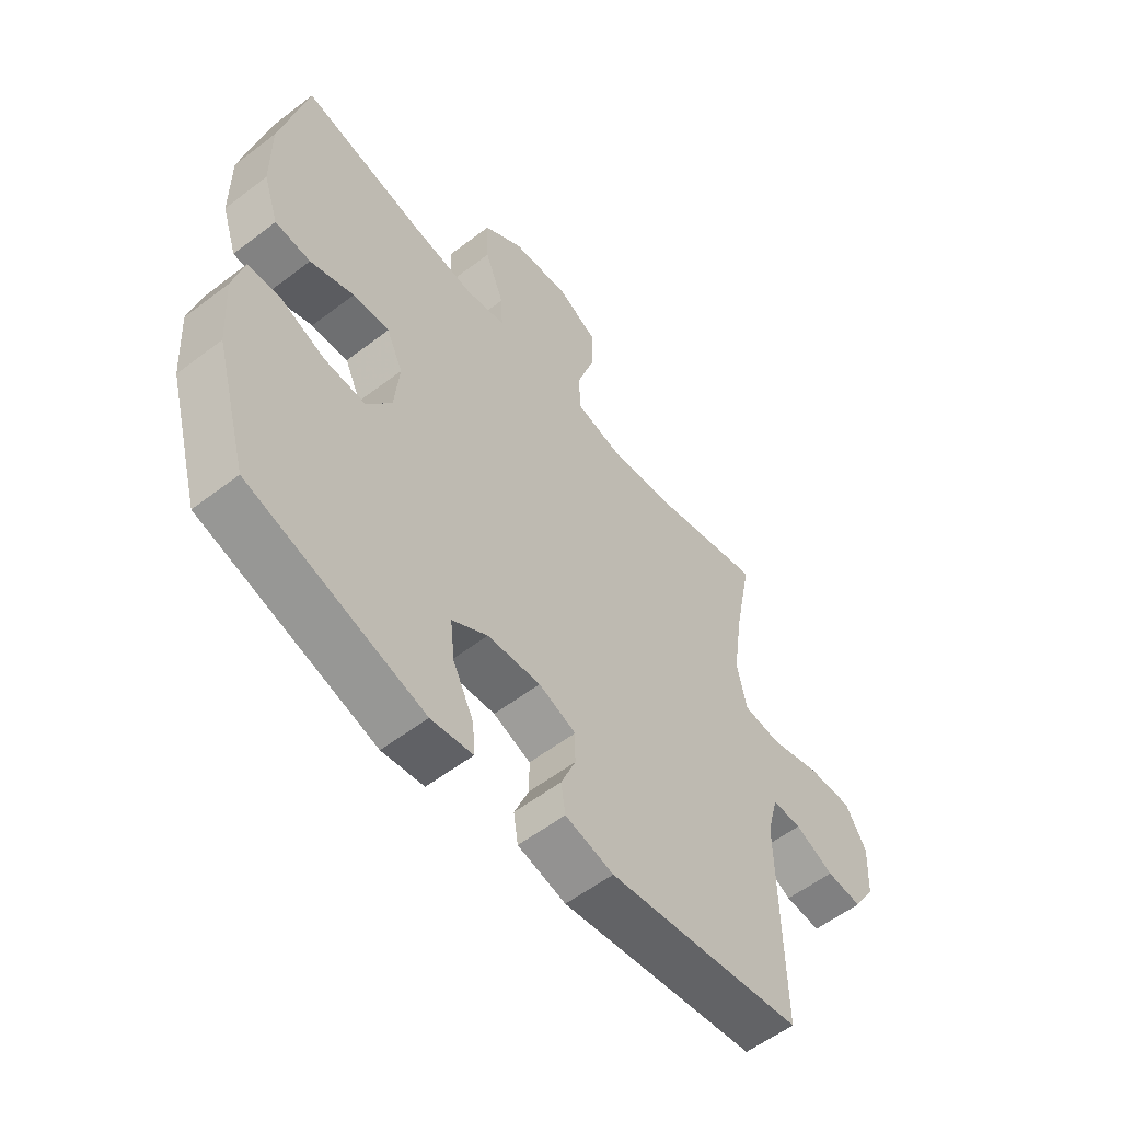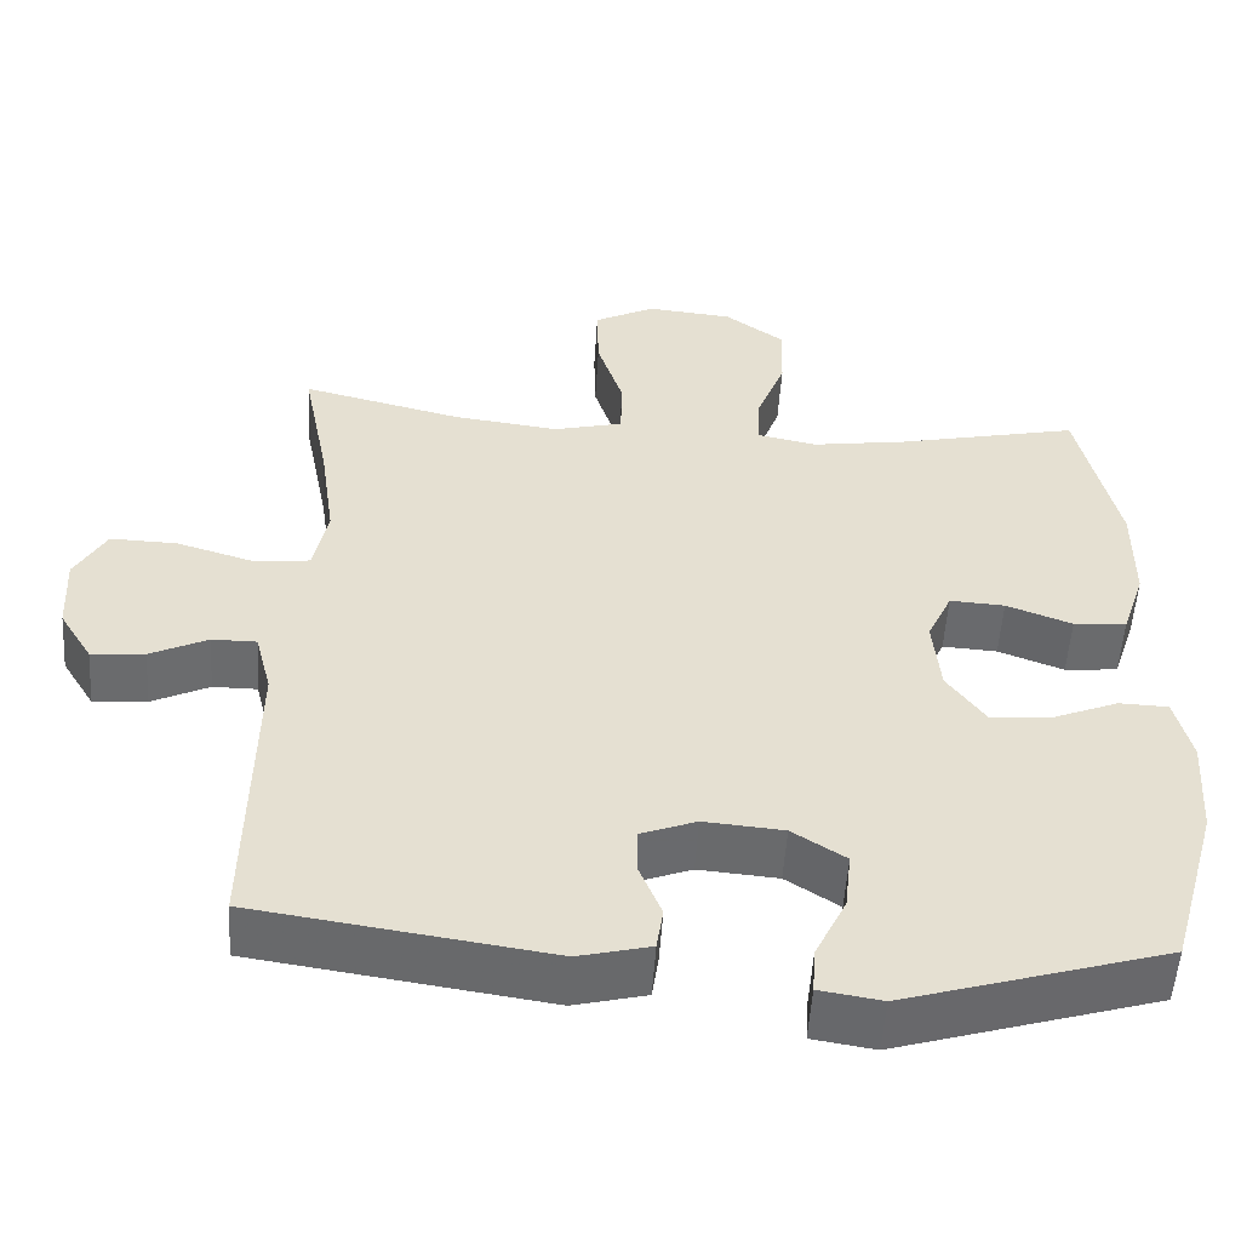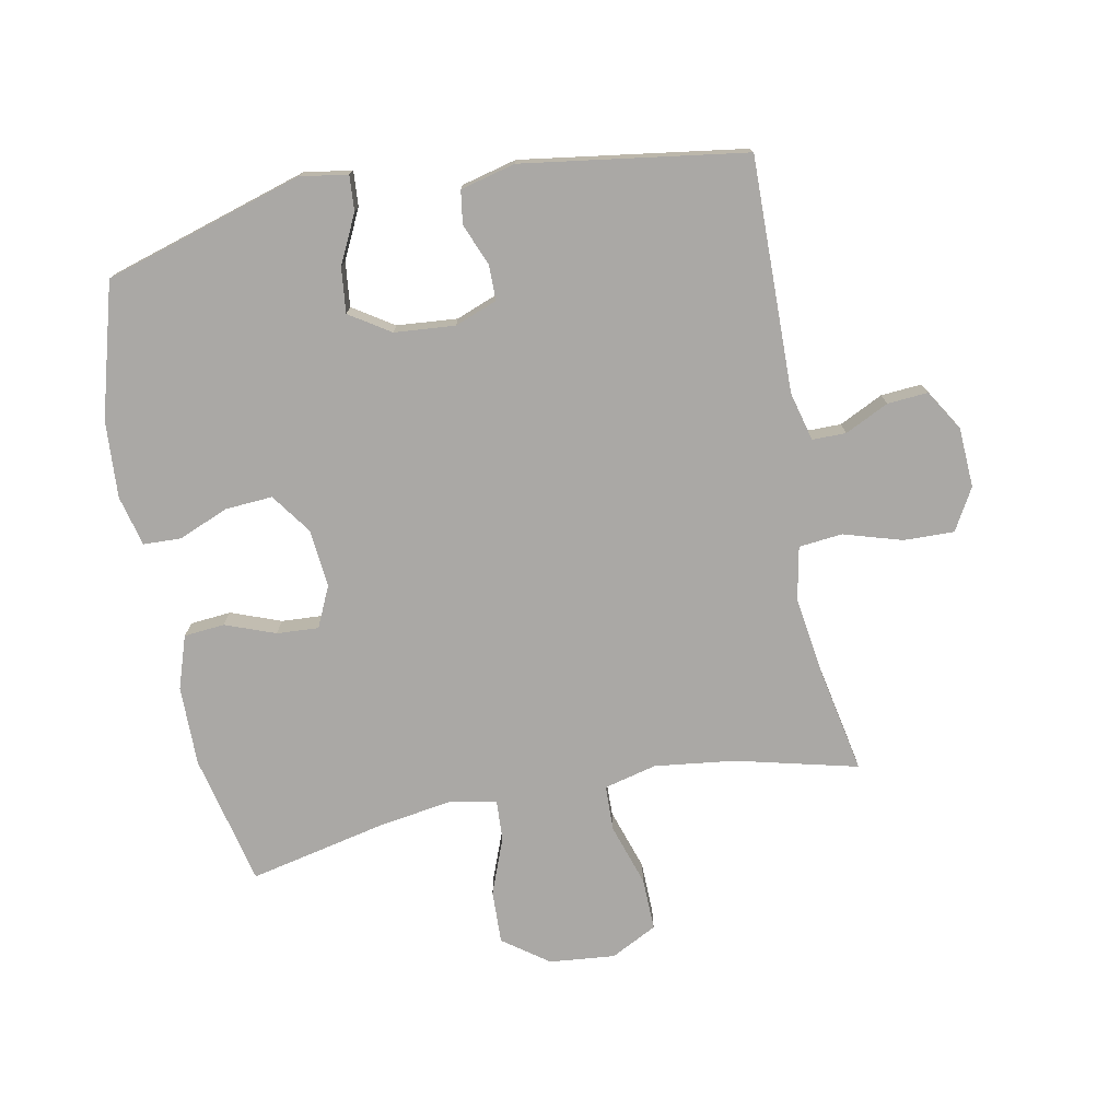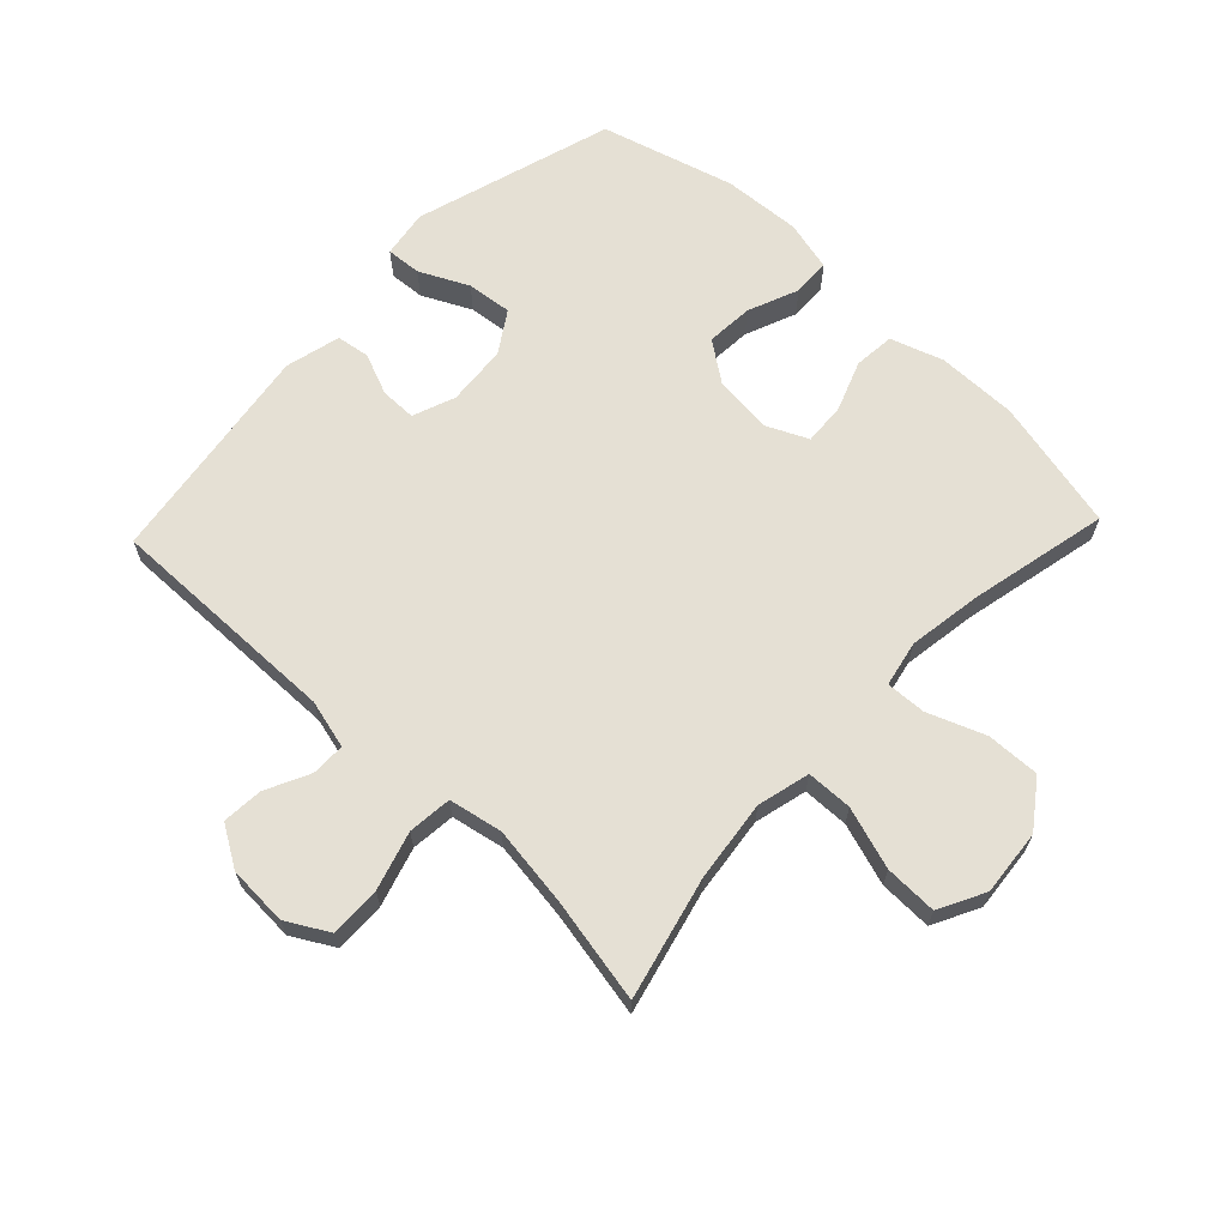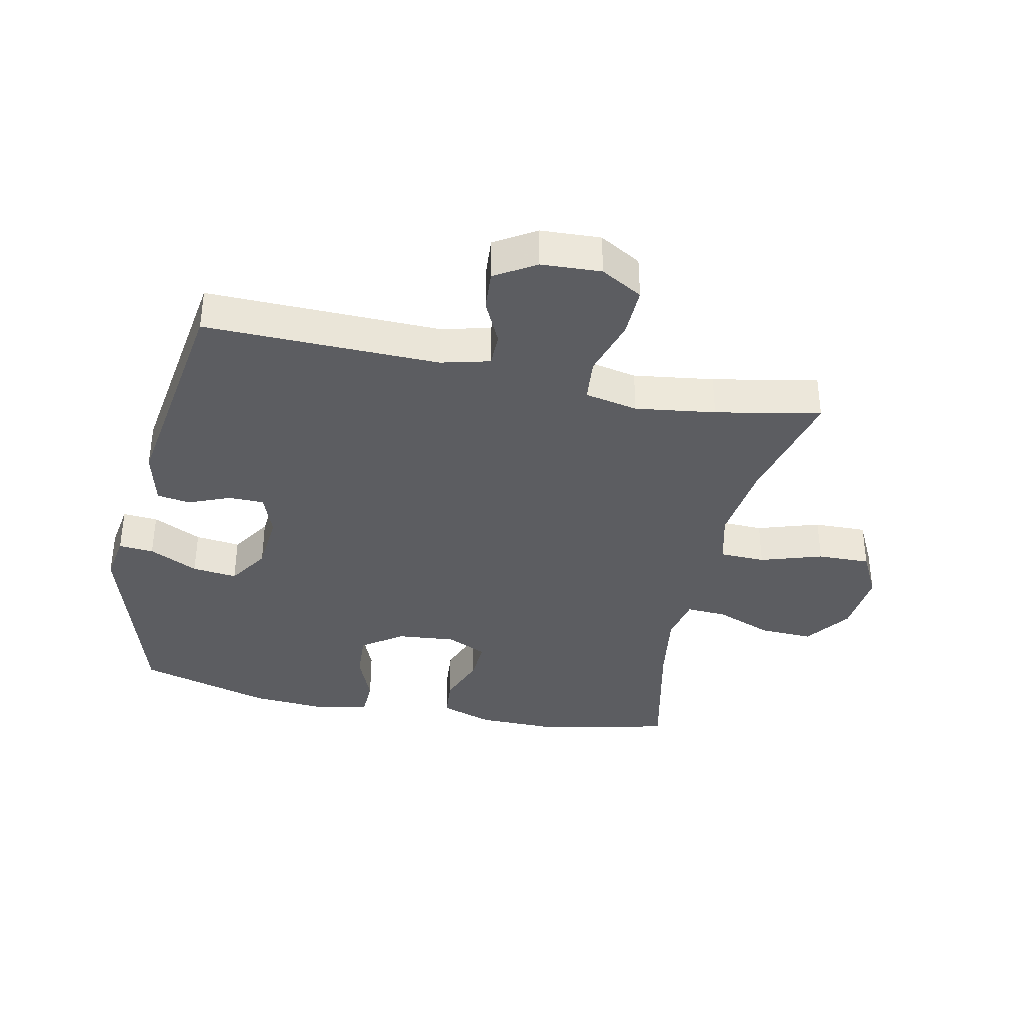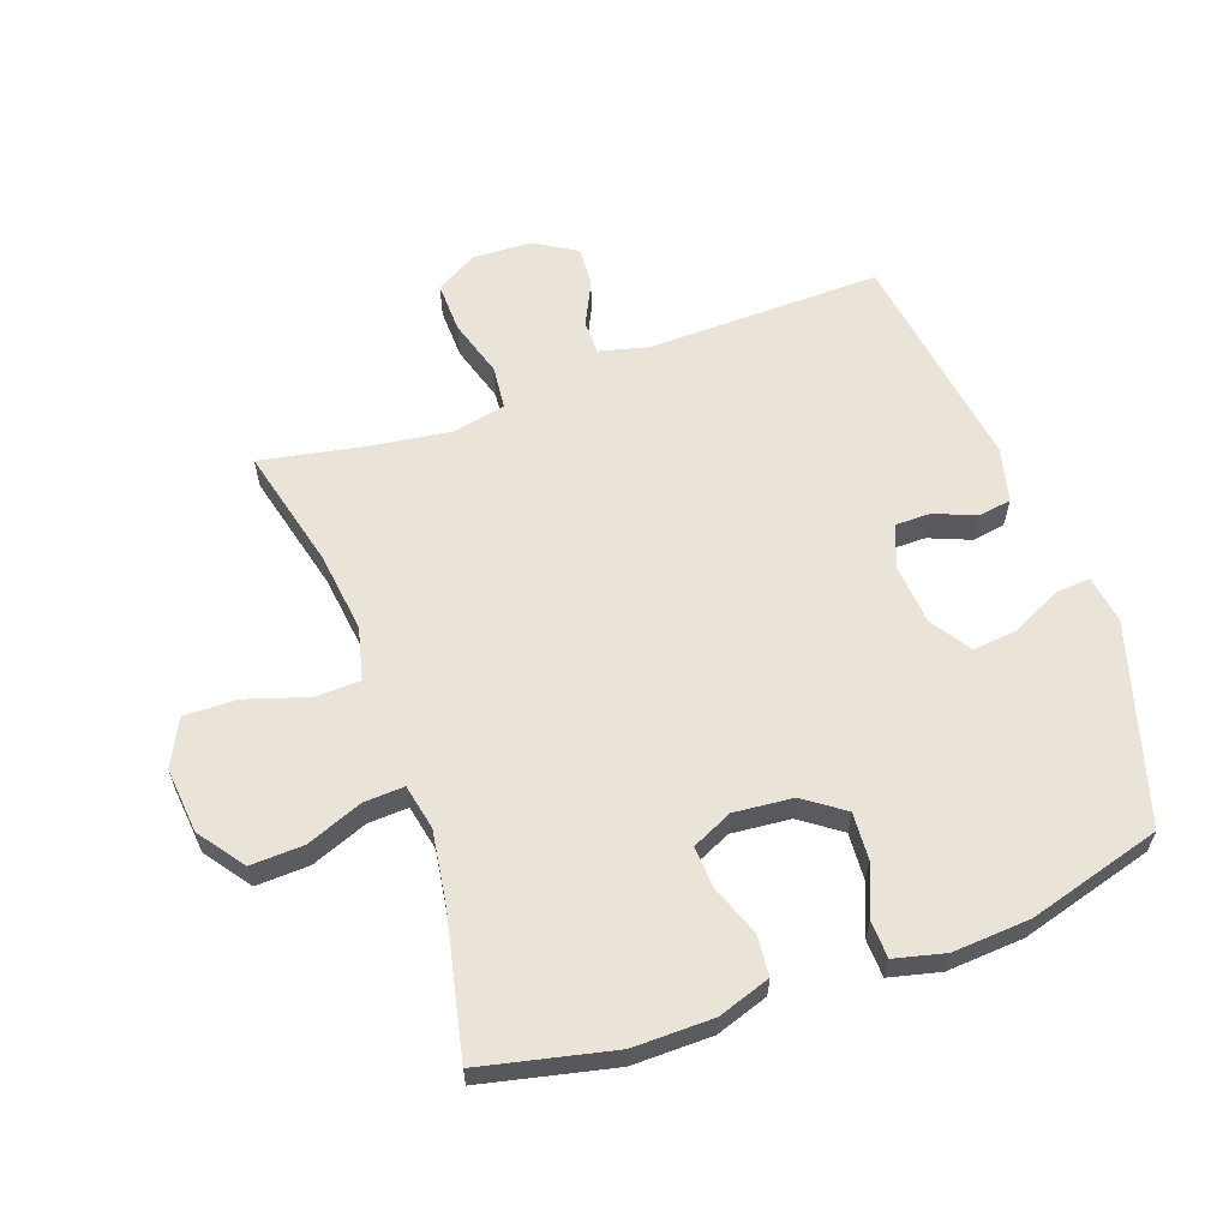
<metadata>
{"format":"obj","ext":"obj","renderer":"f3d","projection":"perspective","resolution":1024,"background":"white","views":[{"elev":-57.0,"azim":128.5,"up":"+Z"},{"elev":-53.2,"azim":-3.7,"up":"+Z"},{"elev":-75.2,"azim":-169.0,"up":"+Y"},{"elev":65.5,"azim":-46.5,"up":"+Y"},{"elev":-36.8,"azim":-102.1,"up":"+Y"},{"elev":60.8,"azim":70.2,"up":"+Y"}]}
</metadata>
<code>
v 0.5 0.07 -0.5
v 0.182 0.07 -0.596
v 0.106 0.07 -0.584
v 0.11 0.07 -0.528
v 0.148 0.07 -0.45
v 0.156 0.07 -0.378
v 0.091 0.07 -0.336
v -0.006 0.07 -0.328
v -0.074 0.07 -0.354
v -0.074 0.07 -0.411
v -0.047 0.07 -0.477
v -0.055 0.07 -0.53
v -0.143 0.07 -0.552
v -0.5 0.07 -0.5
v -0.494 0.07 -0.125
v -0.514 0.07 -0.047
v -0.568 0.07 -0.047
v -0.638 0.07 -0.081
v -0.703 0.07 -0.086
v -0.743 0.07 -0.021
v -0.748 0.07 0.075
v -0.71 0.07 0.142
v -0.629 0.07 0.14
v -0.536 0.07 0.112
v -0.466 0.07 0.119
v -0.449 0.07 0.204
v -0.467 0.07 0.332
v -0.5 0.07 0.5
v -0.305 0.07 0.452
v -0.176 0.07 0.436
v -0.092 0.07 0.457
v -0.09 0.07 0.53
v -0.122 0.07 0.629
v -0.124 0.07 0.713
v -0.05 0.07 0.751
v 0.055 0.07 0.741
v 0.128 0.07 0.688
v 0.125 0.07 0.603
v 0.09 0.07 0.512
v 0.087 0.07 0.448
v 0.16 0.07 0.433
v 0.278 0.07 0.451
v 0.5 0.07 0.5
v 0.548 0.07 0.289
v 0.547 0.07 0.161
v 0.519 0.07 0.077
v 0.454 0.07 0.071
v 0.374 0.07 0.101
v 0.307 0.07 0.105
v 0.277 0.07 0.04
v 0.286 0.07 -0.054
v 0.332 0.07 -0.118
v 0.407 0.07 -0.113
v 0.488 0.07 -0.08
v 0.548 0.07 -0.082
v 0.568 0.07 -0.163
v 0.56 0.07 -0.287
v 0.5 0 -0.5
v 0.182 0 -0.596
v 0.106 0 -0.584
v 0.11 0 -0.528
v 0.148 0 -0.45
v 0.156 0 -0.378
v 0.091 0 -0.336
v -0.006 0 -0.328
v -0.074 0 -0.354
v -0.074 0 -0.411
v -0.047 0 -0.477
v -0.055 0 -0.53
v -0.143 0 -0.552
v -0.5 0 -0.5
v -0.494 0 -0.125
v -0.514 0 -0.047
v -0.568 0 -0.047
v -0.638 0 -0.081
v -0.703 0 -0.086
v -0.743 0 -0.021
v -0.748 0 0.075
v -0.71 0 0.142
v -0.629 0 0.14
v -0.536 0 0.112
v -0.466 0 0.119
v -0.449 0 0.204
v -0.467 0 0.332
v -0.5 0 0.5
v -0.305 0 0.452
v -0.176 0 0.436
v -0.092 0 0.457
v -0.09 0 0.53
v -0.122 0 0.629
v -0.124 0 0.713
v -0.05 0 0.751
v 0.055 0 0.741
v 0.128 0 0.688
v 0.125 0 0.603
v 0.09 0 0.512
v 0.087 0 0.448
v 0.16 0 0.433
v 0.278 0 0.451
v 0.5 0 0.5
v 0.548 0 0.289
v 0.547 0 0.161
v 0.519 0 0.077
v 0.454 0 0.071
v 0.374 0 0.101
v 0.307 0 0.105
v 0.277 0 0.04
v 0.286 0 -0.054
v 0.332 0 -0.118
v 0.407 0 -0.113
v 0.488 0 -0.08
v 0.548 0 -0.082
v 0.568 0 -0.163
v 0.56 0 -0.287
f 3 4 5
f 2 3 5
f 1 2 5
f 57 1 5
f 56 57 5
f 55 56 5
f 54 55 5
f 53 54 5
f 52 53 5 6
f 51 52 6 7
f 50 51 7 8
f 49 50 8 9
f 46 47 48
f 45 46 48
f 44 45 48
f 43 44 48
f 42 43 48
f 41 42 48 49
f 40 41 49 9
f 37 38 39
f 36 37 39
f 35 36 39
f 34 35 39
f 33 34 39
f 32 33 39
f 39 40 9
f 32 39 9
f 31 32 9
f 27 28 29
f 26 27 29 30
f 31 9 10
f 30 31 10
f 26 30 10
f 25 26 10
f 22 23 24
f 21 22 24
f 20 21 24
f 19 20 24
f 18 19 24
f 17 18 24
f 16 17 24 25
f 13 14 15
f 12 13 15
f 11 12 15
f 10 11 15
f 25 10 15
f 15 16 25
f 62 61 60
f 62 60 59
f 62 59 58
f 62 58 114
f 62 114 113
f 62 113 112
f 62 112 111
f 62 111 110
f 63 62 110 109
f 64 63 109 108
f 65 64 108 107
f 66 65 107 106
f 105 104 103
f 105 103 102
f 105 102 101
f 105 101 100
f 105 100 99
f 106 105 99 98
f 66 106 98 97
f 96 95 94
f 96 94 93
f 96 93 92
f 96 92 91
f 96 91 90
f 96 90 89
f 66 97 96
f 66 96 89
f 66 89 88
f 86 85 84
f 87 86 84 83
f 67 66 88
f 67 88 87
f 67 87 83
f 67 83 82
f 81 80 79
f 81 79 78
f 81 78 77
f 81 77 76
f 81 76 75
f 81 75 74
f 82 81 74 73
f 72 71 70
f 72 70 69
f 72 69 68
f 72 68 67
f 72 67 82
f 82 73 72
f 1 58 59 2
f 2 59 60 3
f 3 60 61 4
f 4 61 62 5
f 5 62 63 6
f 6 63 64 7
f 7 64 65 8
f 8 65 66 9
f 9 66 67 10
f 10 67 68 11
f 11 68 69 12
f 12 69 70 13
f 13 70 71 14
f 14 71 72 15
f 15 72 73 16
f 16 73 74 17
f 17 74 75 18
f 18 75 76 19
f 19 76 77 20
f 20 77 78 21
f 21 78 79 22
f 22 79 80 23
f 23 80 81 24
f 24 81 82 25
f 25 82 83 26
f 26 83 84 27
f 27 84 85 28
f 28 85 86 29
f 29 86 87 30
f 30 87 88 31
f 31 88 89 32
f 32 89 90 33
f 33 90 91 34
f 34 91 92 35
f 35 92 93 36
f 36 93 94 37
f 37 94 95 38
f 38 95 96 39
f 39 96 97 40
f 40 97 98 41
f 41 98 99 42
f 42 99 100 43
f 43 100 101 44
f 44 101 102 45
f 45 102 103 46
f 46 103 104 47
f 47 104 105 48
f 48 105 106 49
f 49 106 107 50
f 50 107 108 51
f 51 108 109 52
f 52 109 110 53
f 53 110 111 54
f 54 111 112 55
f 55 112 113 56
f 56 113 114 57
f 57 114 58 1

</code>
